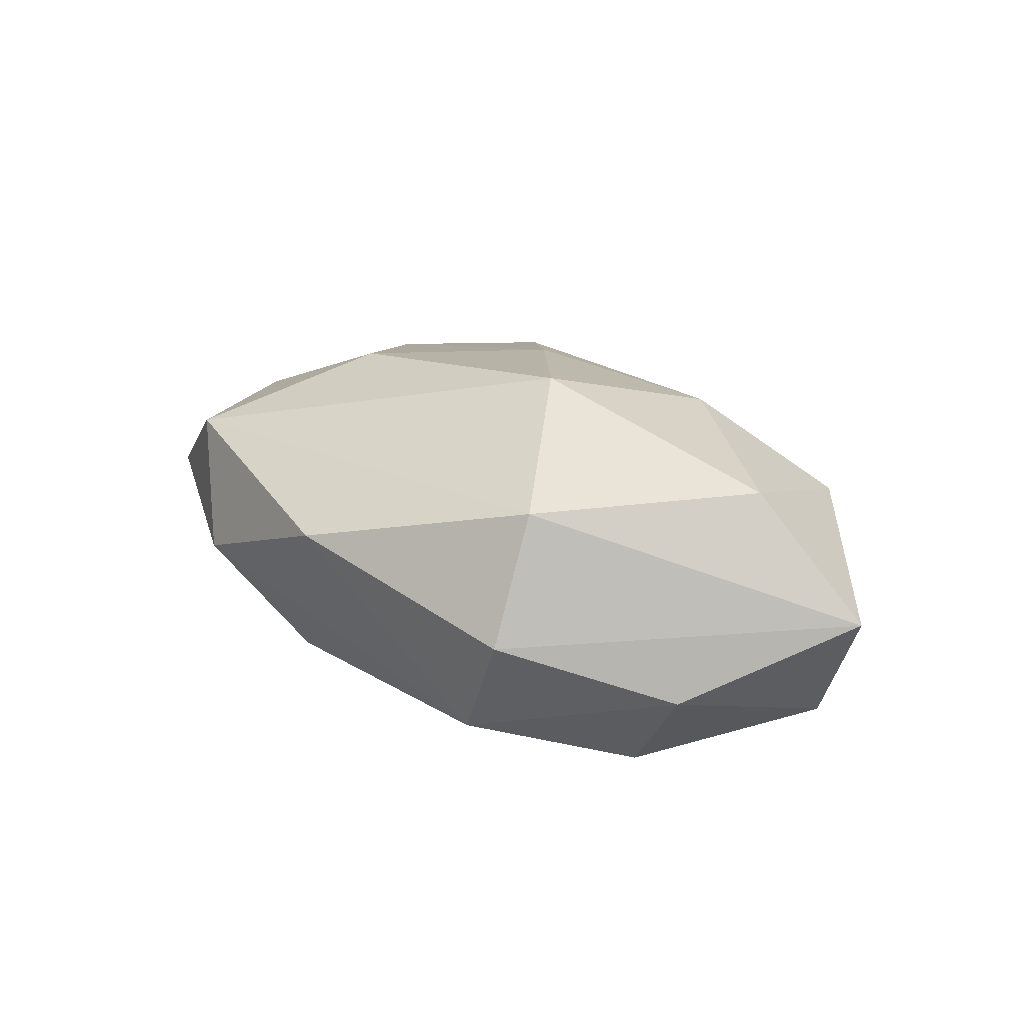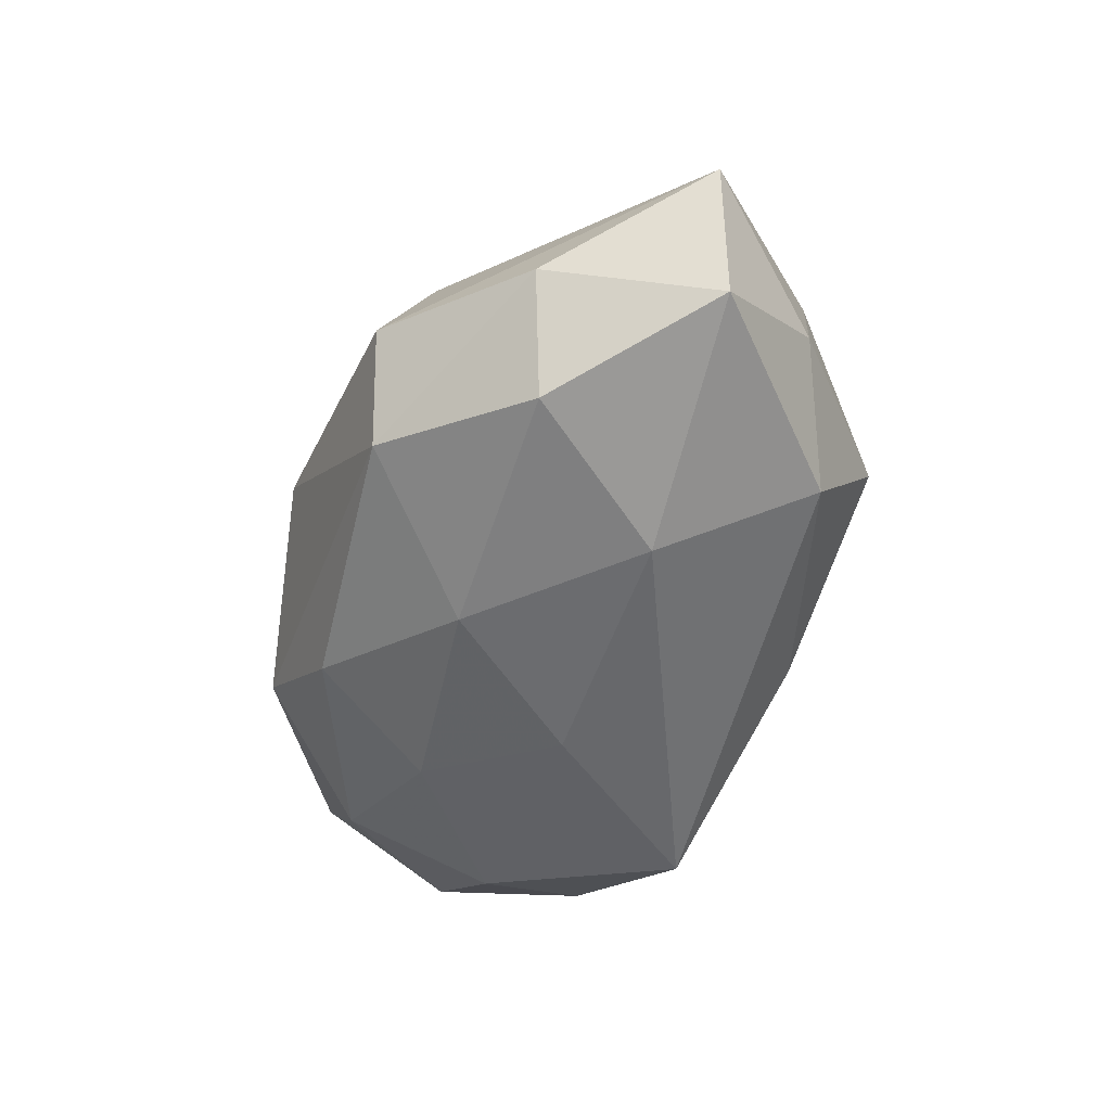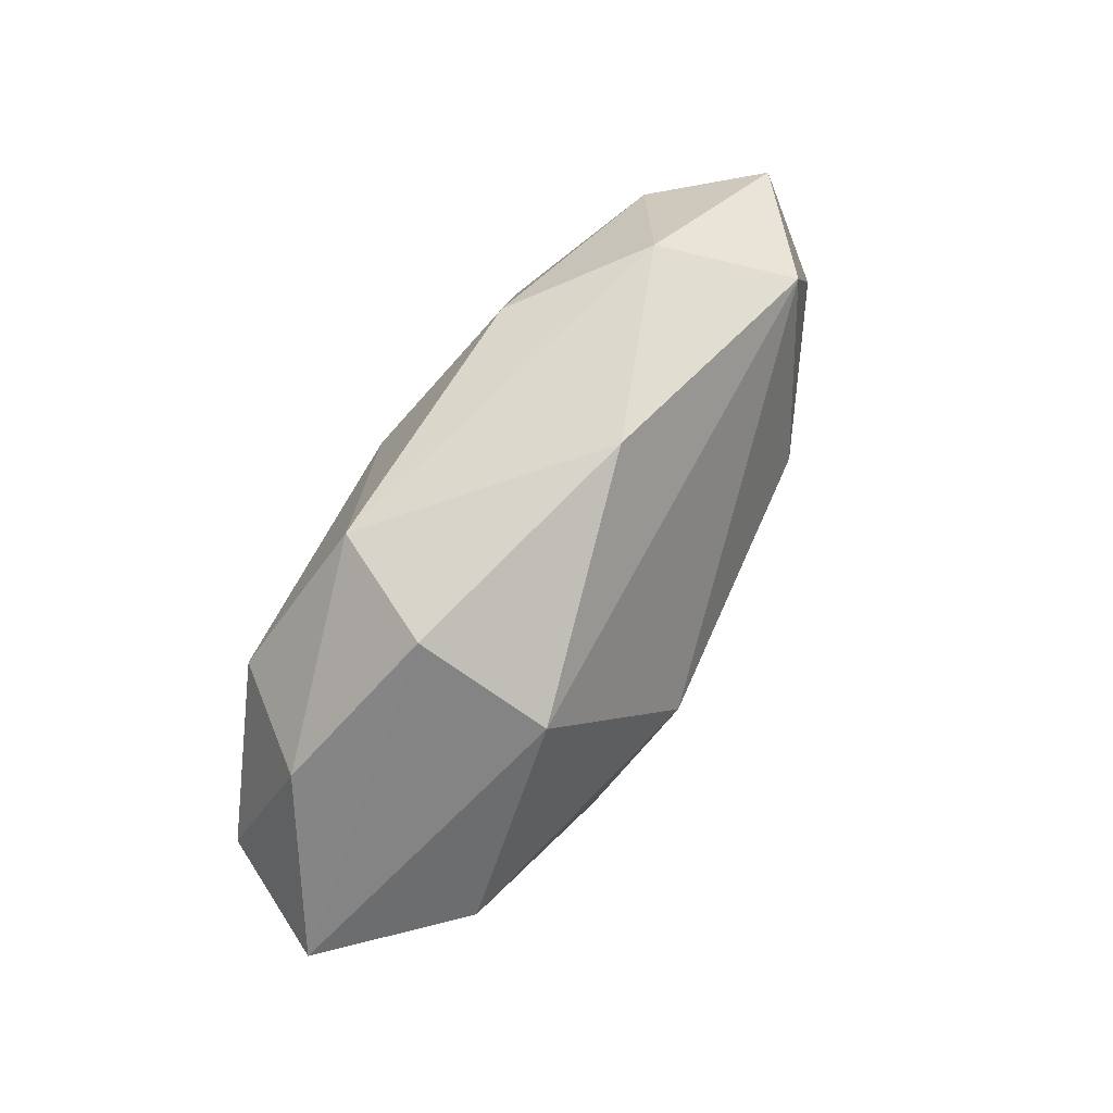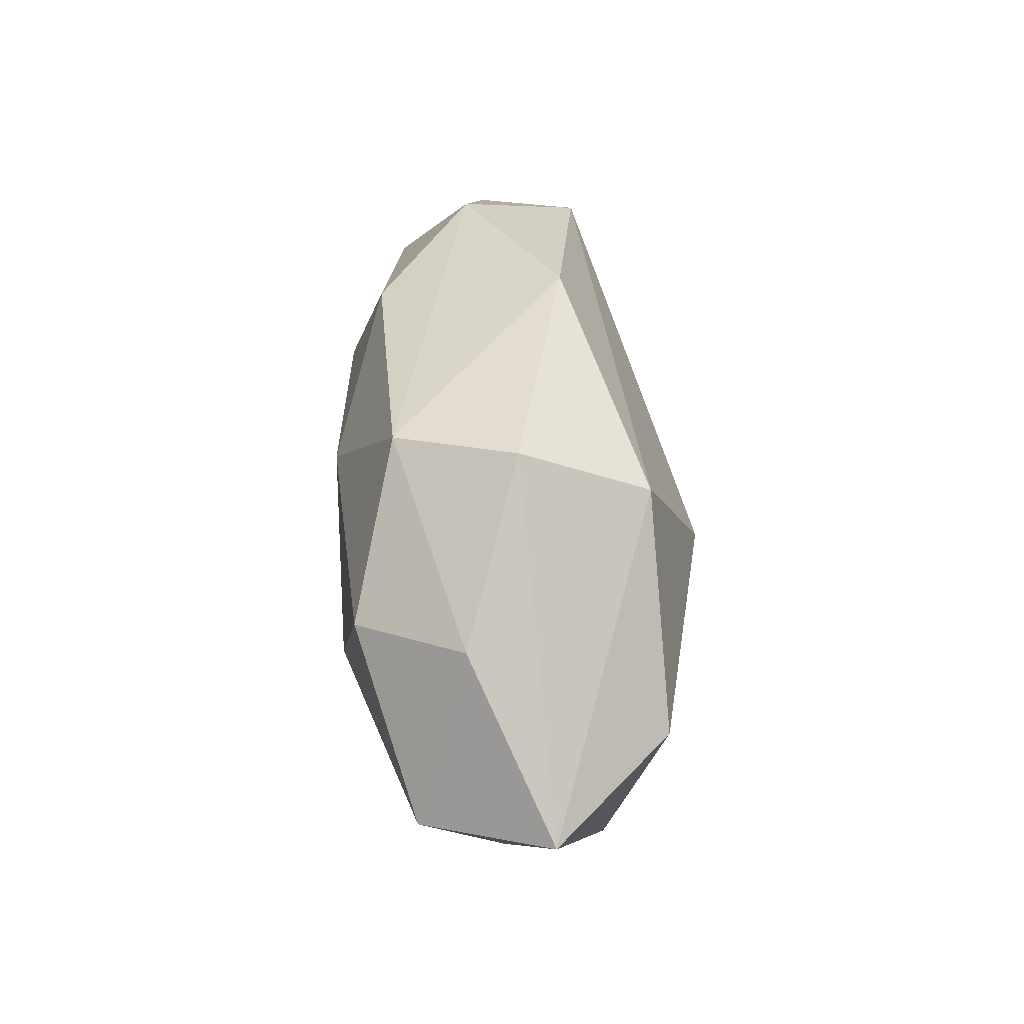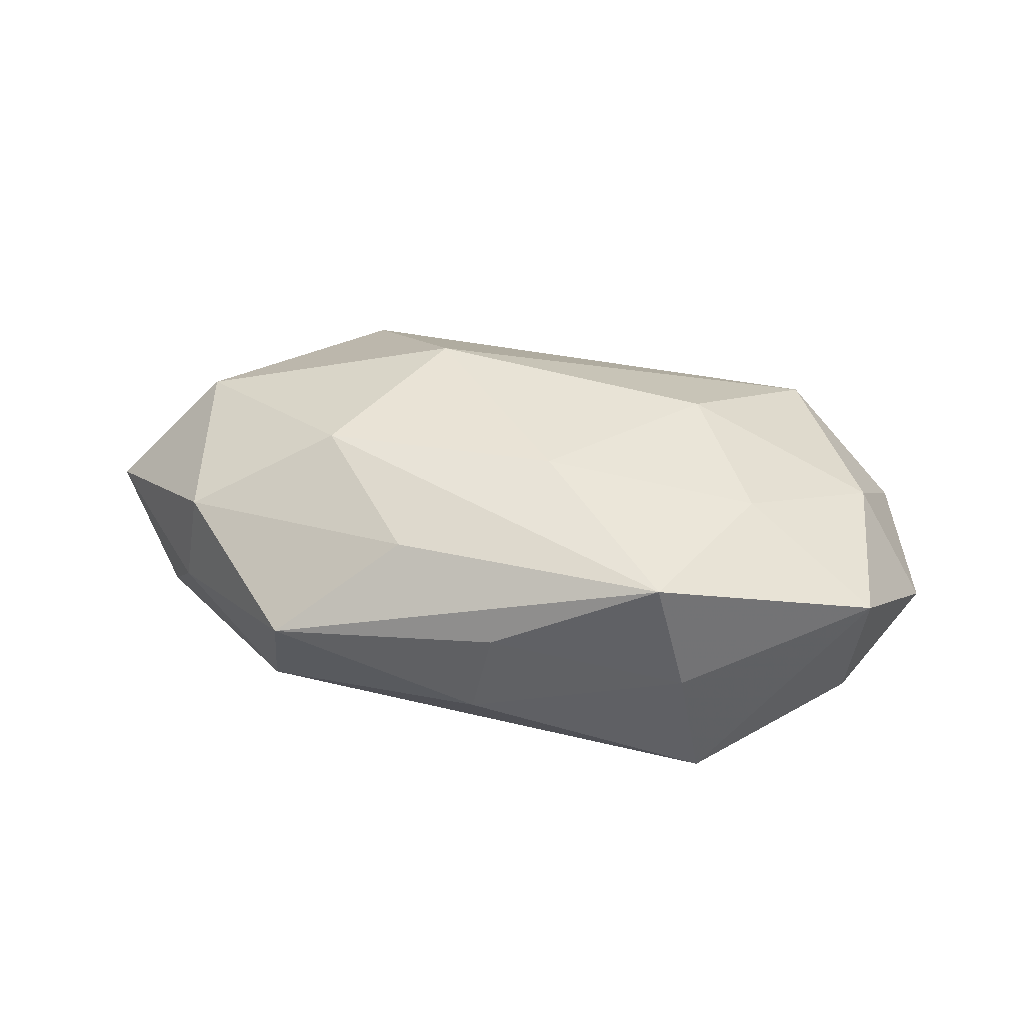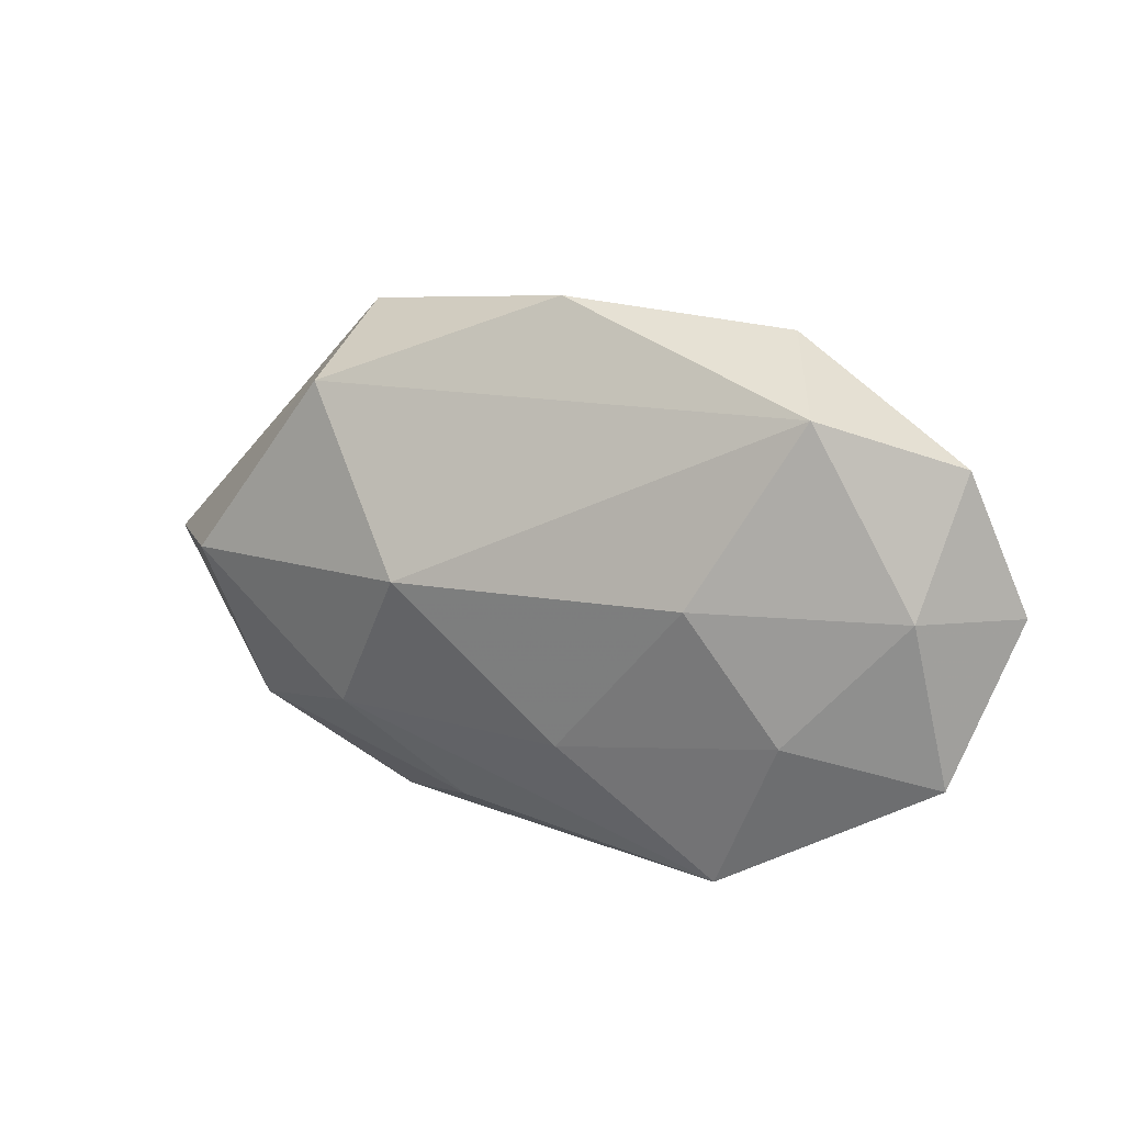
<metadata>
{"format":"obj","ext":"obj","renderer":"f3d","projection":"perspective","resolution":1024,"background":"white","views":[{"elev":23.1,"azim":-135.5,"up":"+Z"},{"elev":-56.0,"azim":-105.9,"up":"+Z"},{"elev":68.4,"azim":-58.6,"up":"+Y"},{"elev":38.9,"azim":-94.5,"up":"+Y"},{"elev":31.7,"azim":14.0,"up":"+Z"},{"elev":19.0,"azim":27.9,"up":"+Y"}]}
</metadata>
<code>
v -0.02946 -0.01322 -0.00187
v -0.01523 -0.01028 0.01362
v -0.006325 -0.01911 0.008637
v 0.0242 0.01808 0.008782
v 0.00137 0.02465 0.005384
v 0.02096 -0.01723 -0.0122
v 0.0348 -0.012 0.003928
v 0.01742 -0.02167 0.009123
v -0.02767 -0.01425 0.006966
v -0.01388 -0.003883 -0.01505
v -0.02435 0.008549 -0.01369
v -0.03079 0.01068 -0.00493
v -0.01678 -0.02357 0.0005754
v 0.03428 0.0135 0.0007471
v 0.01957 -0.01996 -0.001276
v 0.0386 0.001091 -0.002489
v -0.01923 0.02137 0.0001253
v 0.00102 -0.02179 -0.005742
v -0.002812 0.009446 -0.01485
v -0.007919 0.002588 0.01711
v 0.003063 -0.02299 0.00234
v -0.0142 0.01979 -0.009831
v 0.02752 0.01229 -0.007531
v 0.008176 -0.00265 -0.01423
v 0.03255 0.002603 0.006914
v -0.0187 0.01657 0.01104
v 0.005219 -0.0103 0.01378
v 0.01639 0.003169 0.01397
v 0.03306 -0.01131 -0.005136
v -0.04038 -0.002002 0.001473
v -0.03519 -0.003826 -0.009338
v 0.01867 0.02222 -0.001768
v 0.02849 -0.001064 -0.01114
v 0.01548 0.008255 -0.01301
v 0.008906 0.0189 -0.01013
v 0.02332 -0.00811 0.01073
v -0.03075 0.0004322 0.01169
v -0.01958 -0.01702 -0.009085
f 9 1 13
f 13 1 38
f 30 1 9
f 9 13 3
f 3 13 8
f 18 13 38
f 37 30 9
f 26 30 37
f 4 25 14
f 28 25 4
f 10 11 19
f 38 1 31
f 1 30 31
f 31 10 38
f 11 10 31
f 31 30 12
f 12 11 31
f 19 11 22
f 22 11 12
f 8 13 21
f 13 18 21
f 2 3 8
f 9 3 2
f 2 37 9
f 6 18 38
f 38 10 6
f 17 22 12
f 12 30 17
f 17 30 26
f 19 22 35
f 36 25 28
f 36 7 25
f 8 7 36
f 27 2 8
f 8 36 27
f 27 36 28
f 16 23 14
f 14 25 16
f 25 7 16
f 19 35 34
f 34 35 23
f 15 7 8
f 15 6 7
f 8 21 15
f 15 21 18
f 18 6 15
f 14 23 32
f 23 35 32
f 32 4 14
f 32 35 22
f 20 27 28
f 2 27 20
f 20 4 26
f 28 4 20
f 26 37 20
f 37 2 20
f 23 16 33
f 33 34 23
f 7 6 29
f 29 16 7
f 6 33 29
f 29 33 16
f 19 34 24
f 24 10 19
f 24 6 10
f 24 33 6
f 34 33 24
f 4 32 5
f 26 4 5
f 5 17 26
f 22 17 5
f 5 32 22

</code>
